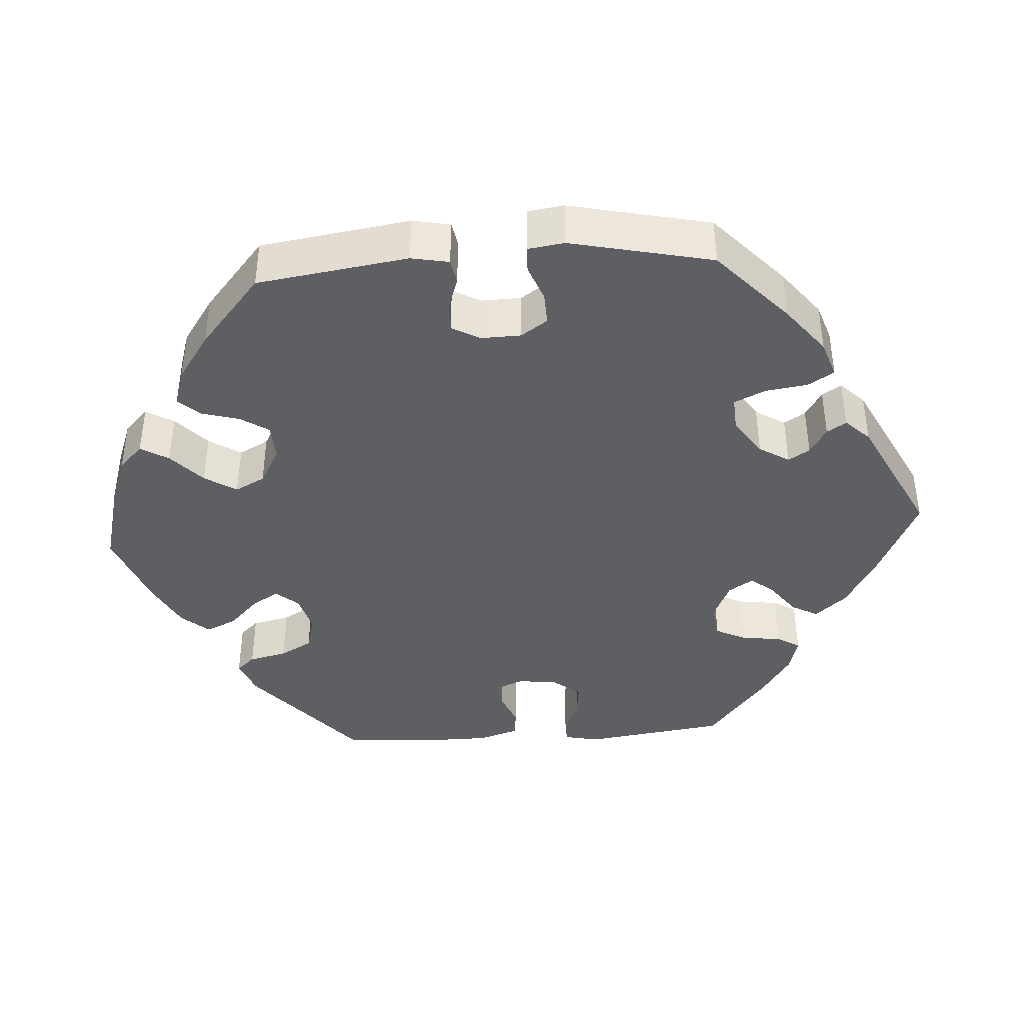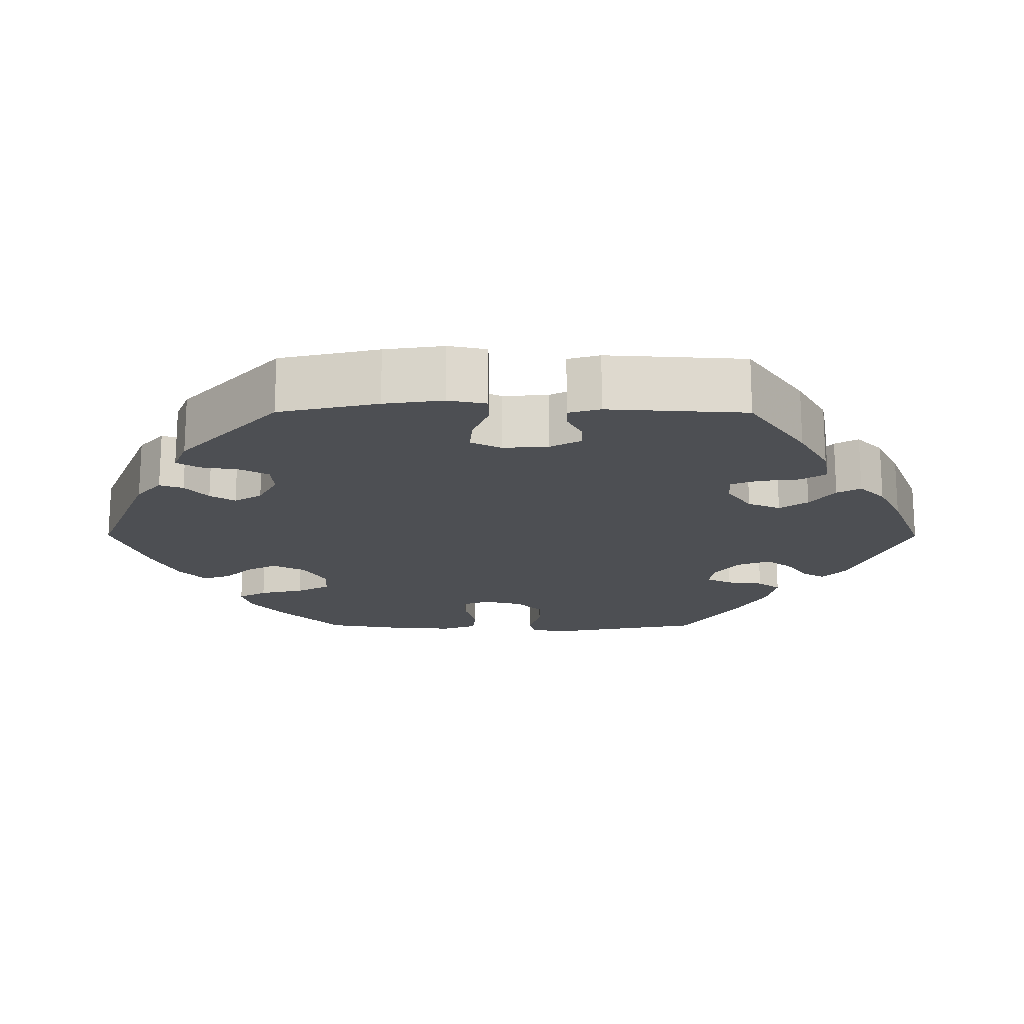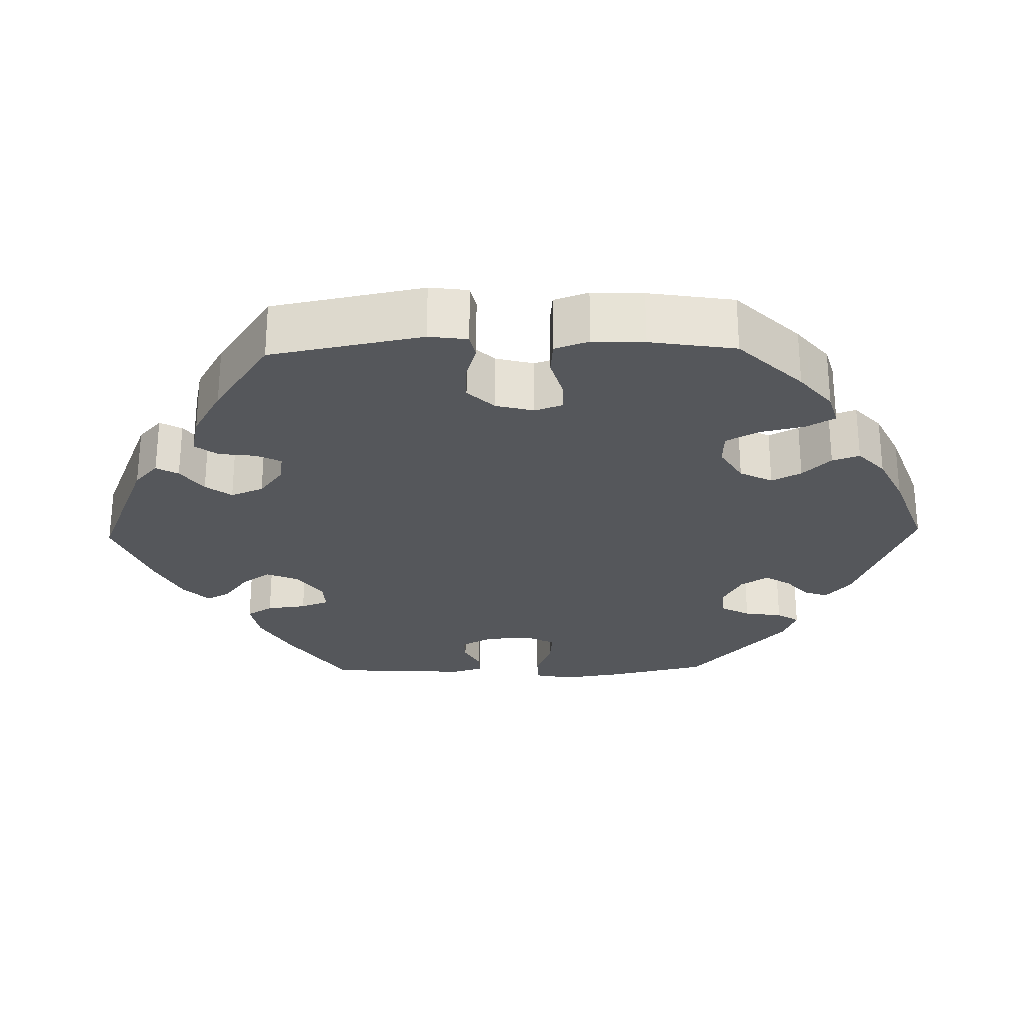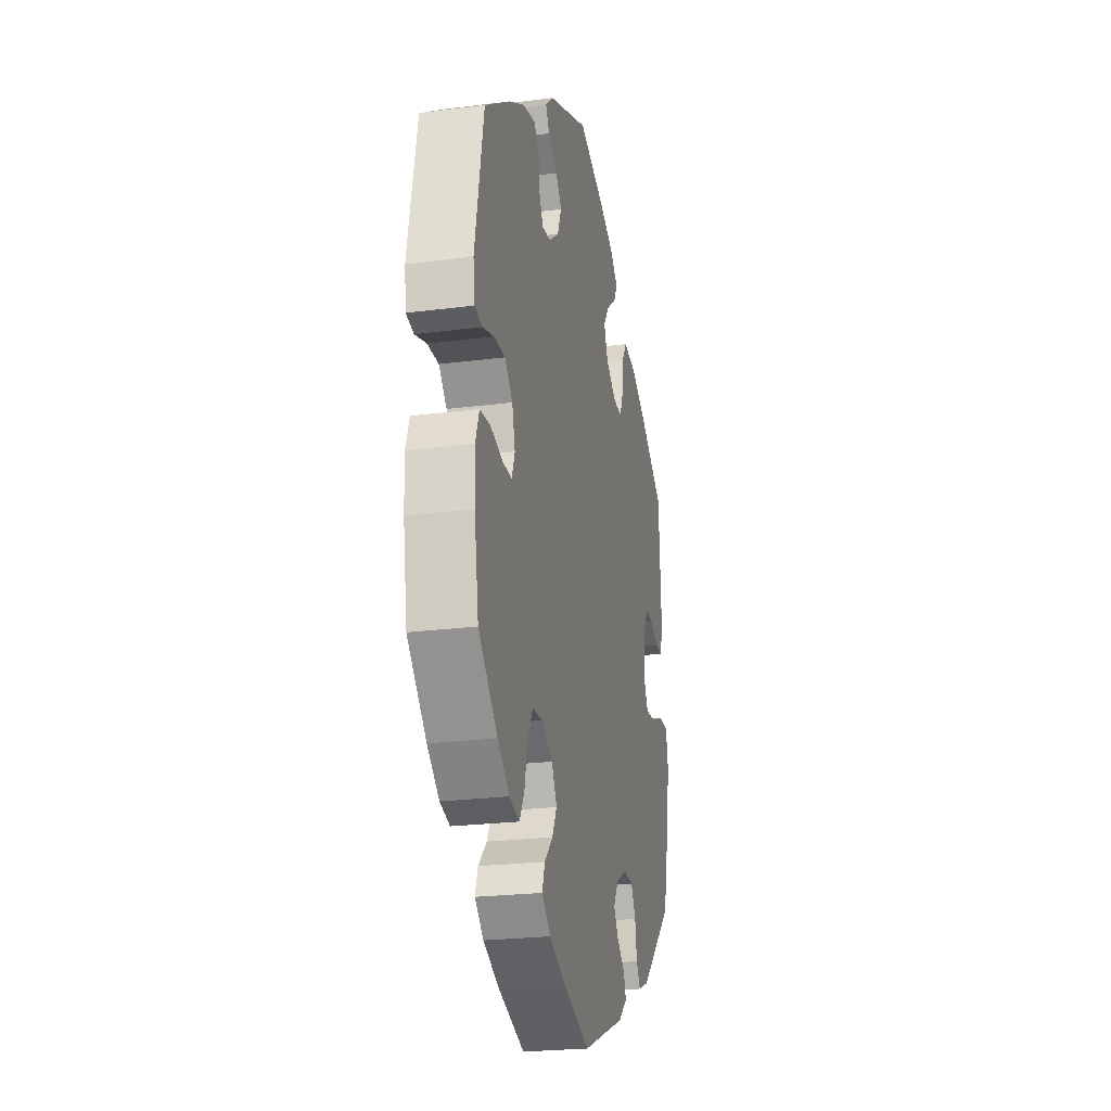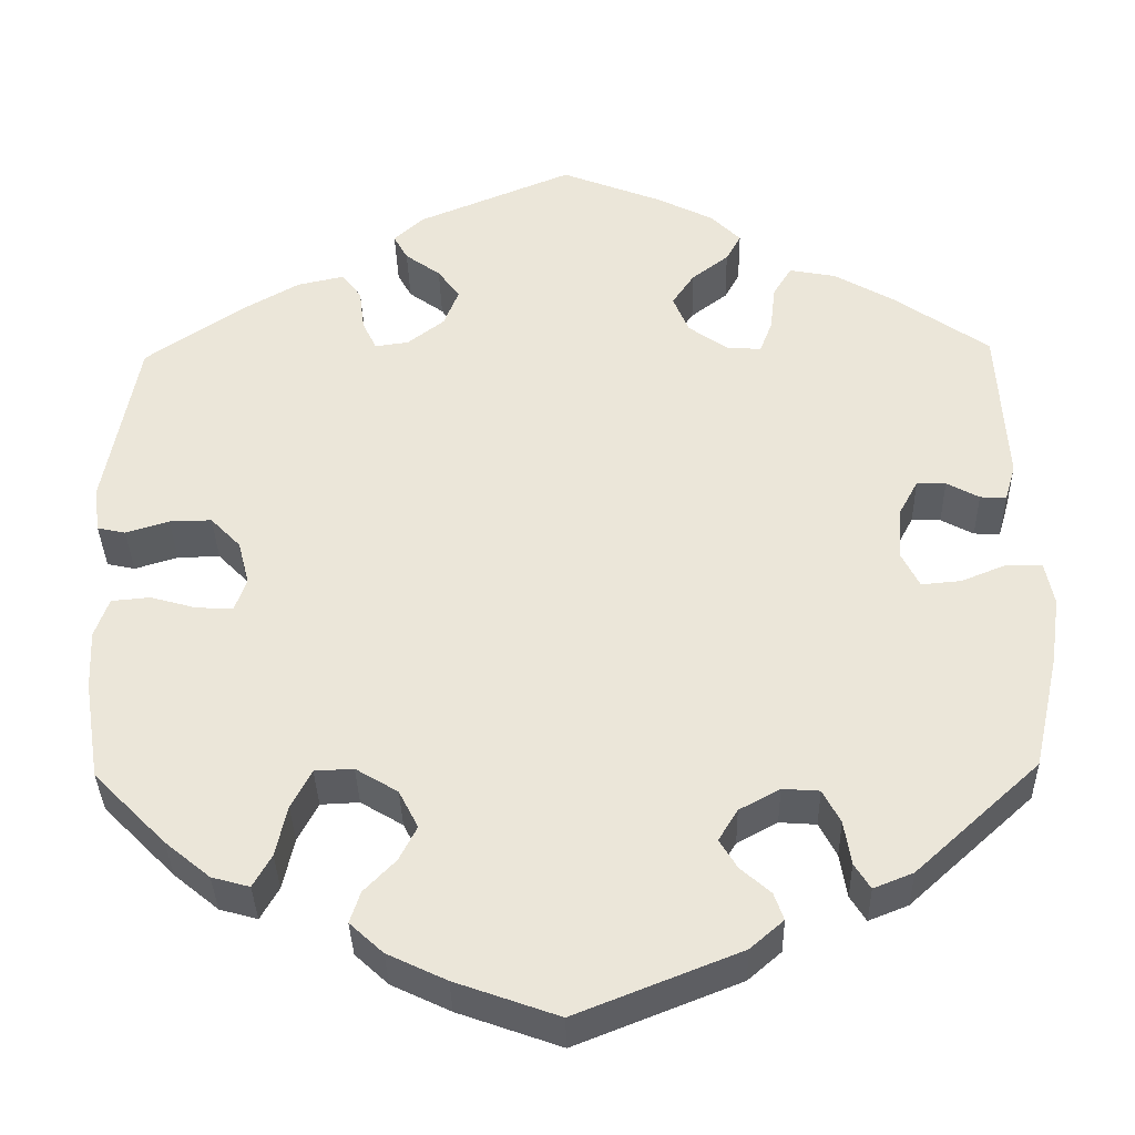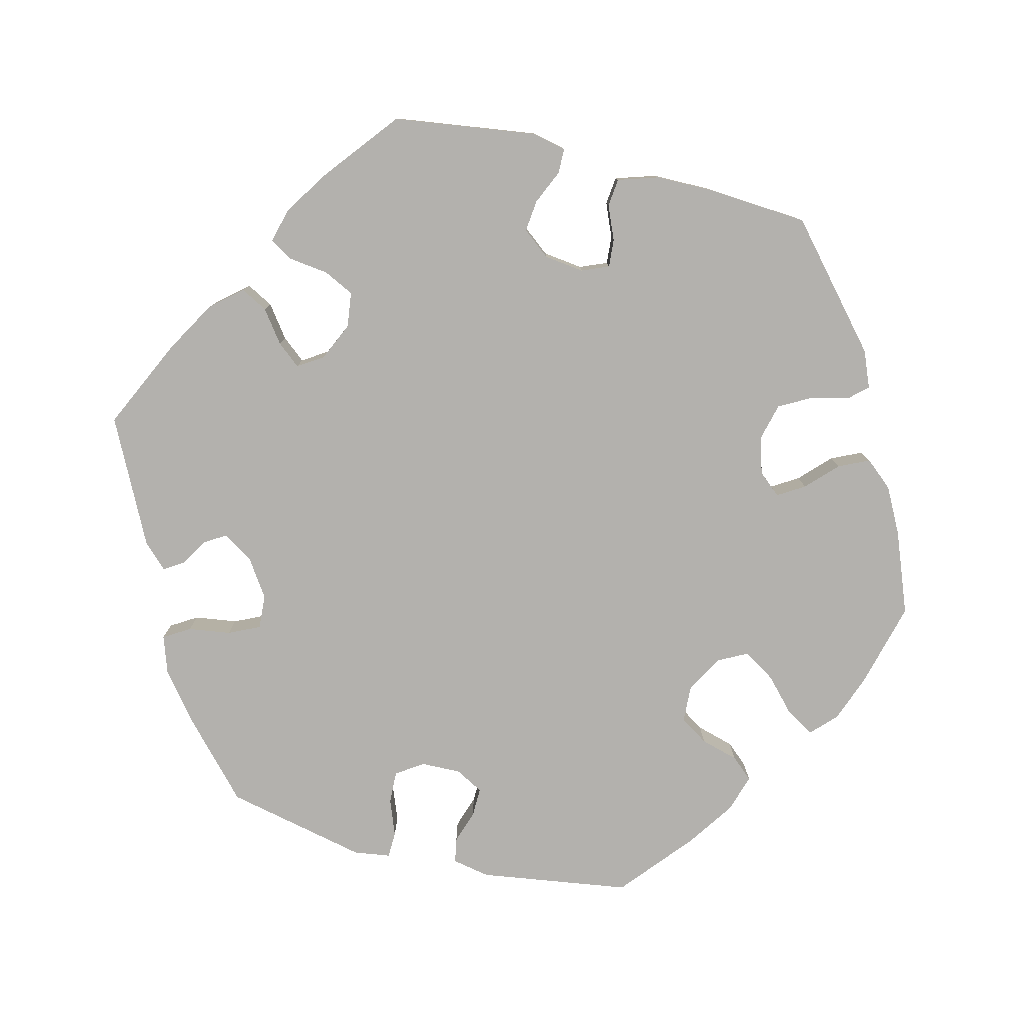
<metadata>
{"format":"obj","ext":"obj","renderer":"f3d","projection":"perspective","resolution":1024,"background":"white","views":[{"elev":-40.9,"azim":-146.2,"up":"+Y"},{"elev":-17.9,"azim":-90.2,"up":"+Y"},{"elev":-26.8,"azim":91.4,"up":"+Y"},{"elev":-23.4,"azim":102.3,"up":"+Z"},{"elev":-35.6,"azim":-178.7,"up":"+Z"},{"elev":-79.3,"azim":16.1,"up":"+Y"}]}
</metadata>
<code>
v 0.538 0.07 0.089
v 0.531 0.07 0.038
v 0.499 0.07 0.031
v 0.45 0.07 0.046
v 0.402 0.07 0.047
v 0.368 0.07 0.012
v 0.355 0.07 -0.038
v 0.368 0.07 -0.075
v 0.409 0.07 -0.074
v 0.462 0.07 -0.059
v 0.506 0.07 -0.063
v 0.522 0.07 -0.108
v 0.519 0.07 -0.176
v 0.501 0.07 -0.289
v 0.419 0.07 -0.372
v 0.368 0.07 -0.414
v 0.325 0.07 -0.426
v 0.304 0.07 -0.389
v 0.291 0.07 -0.331
v 0.268 0.07 -0.287
v 0.224 0.07 -0.285
v 0.176 0.07 -0.314
v 0.154 0.07 -0.357
v 0.174 0.07 -0.396
v 0.21 0.07 -0.433
v 0.222 0.07 -0.469
v 0.184 0.07 -0.504
v 0.117 0.07 -0.536
v 0 0.07 -0.578
v -0.186 0.07 -0.504
v -0.224 0.07 -0.471
v -0.213 0.07 -0.44
v -0.179 0.07 -0.41
v -0.159 0.07 -0.377
v -0.181 0.07 -0.341
v -0.227 0.07 -0.316
v -0.269 0.07 -0.319
v -0.289 0.07 -0.357
v -0.297 0.07 -0.407
v -0.315 0.07 -0.436
v -0.36 0.07 -0.418
v -0.501 0.07 -0.289
v -0.53 0.07 -0.159
v -0.541 0.07 -0.081
v -0.531 0.07 -0.031
v -0.491 0.07 -0.03
v -0.439 0.07 -0.051
v -0.394 0.07 -0.055
v -0.374 0.07 -0.015
v -0.378 0.07 0.045
v -0.4 0.07 0.086
v -0.433 0.07 0.085
v -0.47 0.07 0.065
v -0.5 0.07 0.064
v -0.512 0.07 0.106
v -0.501 0.07 0.288
v -0.393 0.07 0.363
v -0.325 0.07 0.402
v -0.272 0.07 0.412
v -0.251 0.07 0.378
v -0.245 0.07 0.326
v -0.231 0.07 0.289
v -0.192 0.07 0.291
v -0.147 0.07 0.323
v -0.129 0.07 0.366
v -0.154 0.07 0.403
v -0.196 0.07 0.435
v -0.213 0.07 0.466
v -0.179 0.07 0.5
v -0.115 0.07 0.532
v 0 0.07 0.577
v 0.176 0.07 0.505
v 0.21 0.07 0.474
v 0.194 0.07 0.445
v 0.154 0.07 0.416
v 0.129 0.07 0.382
v 0.146 0.07 0.339
v 0.188 0.07 0.307
v 0.226 0.07 0.302
v 0.242 0.07 0.335
v 0.248 0.07 0.383
v 0.27 0.07 0.413
v 0.324 0.07 0.401
v 0.391 0.07 0.363
v 0.5 0.07 0.289
v 0.538 0 0.089
v 0.531 0 0.038
v 0.499 0 0.031
v 0.45 0 0.046
v 0.402 0 0.047
v 0.368 0 0.012
v 0.355 0 -0.038
v 0.368 0 -0.075
v 0.409 0 -0.074
v 0.462 0 -0.059
v 0.506 0 -0.063
v 0.522 0 -0.108
v 0.519 0 -0.176
v 0.501 0 -0.289
v 0.419 0 -0.372
v 0.368 0 -0.414
v 0.325 0 -0.426
v 0.304 0 -0.389
v 0.291 0 -0.331
v 0.268 0 -0.287
v 0.224 0 -0.285
v 0.176 0 -0.314
v 0.154 0 -0.357
v 0.174 0 -0.396
v 0.21 0 -0.433
v 0.222 0 -0.469
v 0.184 0 -0.504
v 0.117 0 -0.536
v 0 0 -0.578
v -0.186 0 -0.504
v -0.224 0 -0.471
v -0.213 0 -0.44
v -0.179 0 -0.41
v -0.159 0 -0.377
v -0.181 0 -0.341
v -0.227 0 -0.316
v -0.269 0 -0.319
v -0.289 0 -0.357
v -0.297 0 -0.407
v -0.315 0 -0.436
v -0.36 0 -0.418
v -0.501 0 -0.289
v -0.53 0 -0.159
v -0.541 0 -0.081
v -0.531 0 -0.031
v -0.491 0 -0.03
v -0.439 0 -0.051
v -0.394 0 -0.055
v -0.374 0 -0.015
v -0.378 0 0.045
v -0.4 0 0.086
v -0.433 0 0.085
v -0.47 0 0.065
v -0.5 0 0.064
v -0.512 0 0.106
v -0.501 0 0.288
v -0.393 0 0.363
v -0.325 0 0.402
v -0.272 0 0.412
v -0.251 0 0.378
v -0.245 0 0.326
v -0.231 0 0.289
v -0.192 0 0.291
v -0.147 0 0.323
v -0.129 0 0.366
v -0.154 0 0.403
v -0.196 0 0.435
v -0.213 0 0.466
v -0.179 0 0.5
v -0.115 0 0.532
v 0 0 0.577
v 0.176 0 0.505
v 0.21 0 0.474
v 0.194 0 0.445
v 0.154 0 0.416
v 0.129 0 0.382
v 0.146 0 0.339
v 0.188 0 0.307
v 0.226 0 0.302
v 0.242 0 0.335
v 0.248 0 0.383
v 0.27 0 0.413
v 0.324 0 0.401
v 0.391 0 0.363
v 0.5 0 0.289
f 80 81 82 83
f 79 80 83 84
f 72 73 74 75
f 72 75 76
f 71 72 76
f 70 71 76 77
f 66 67 68 69
f 65 66 69 70
f 58 59 60 61
f 58 61 62
f 57 58 62
f 56 57 62
f 55 56 62
f 52 53 54 55
f 51 52 55 62
f 50 51 62 63
f 44 45 46 47
f 44 47 48
f 43 44 48
f 42 43 48
f 41 42 48 49
f 38 39 40 41
f 37 38 41 49
f 30 31 32 33
f 30 33 34
f 29 30 34
f 28 29 34 35
f 24 25 26 27
f 23 24 27 28
f 16 17 18 19
f 16 19 20
f 15 16 20
f 14 15 20
f 13 14 20 21
f 9 10 11 12
f 8 9 12 13
f 1 2 3 4
f 1 4 5
f 79 84 85 1
f 65 70 77 78
f 64 65 78
f 36 37 49 50
f 35 36 50 63
f 23 28 35 63
f 22 23 63 64
f 8 13 21
f 7 8 21 22
f 6 7 22 64
f 78 79 1 5
f 5 6 64 78
f 168 167 166 165
f 169 168 165 164
f 160 159 158 157
f 161 160 157
f 161 157 156
f 162 161 156 155
f 154 153 152 151
f 155 154 151 150
f 146 145 144 143
f 147 146 143
f 147 143 142
f 147 142 141
f 147 141 140
f 140 139 138 137
f 147 140 137 136
f 148 147 136 135
f 132 131 130 129
f 133 132 129
f 133 129 128
f 133 128 127
f 134 133 127 126
f 126 125 124 123
f 134 126 123 122
f 118 117 116 115
f 119 118 115
f 119 115 114
f 120 119 114 113
f 112 111 110 109
f 113 112 109 108
f 104 103 102 101
f 105 104 101
f 105 101 100
f 105 100 99
f 106 105 99 98
f 97 96 95 94
f 98 97 94 93
f 89 88 87 86
f 90 89 86
f 86 170 169 164
f 163 162 155 150
f 163 150 149
f 135 134 122 121
f 148 135 121 120
f 148 120 113 108
f 149 148 108 107
f 106 98 93
f 107 106 93 92
f 149 107 92 91
f 90 86 164 163
f 163 149 91 90
f 1 86 87 2
f 2 87 88 3
f 3 88 89 4
f 4 89 90 5
f 5 90 91 6
f 6 91 92 7
f 7 92 93 8
f 8 93 94 9
f 9 94 95 10
f 10 95 96 11
f 11 96 97 12
f 12 97 98 13
f 13 98 99 14
f 14 99 100 15
f 15 100 101 16
f 16 101 102 17
f 17 102 103 18
f 18 103 104 19
f 19 104 105 20
f 20 105 106 21
f 21 106 107 22
f 22 107 108 23
f 23 108 109 24
f 24 109 110 25
f 25 110 111 26
f 26 111 112 27
f 27 112 113 28
f 28 113 114 29
f 29 114 115 30
f 30 115 116 31
f 31 116 117 32
f 32 117 118 33
f 33 118 119 34
f 34 119 120 35
f 35 120 121 36
f 36 121 122 37
f 37 122 123 38
f 38 123 124 39
f 39 124 125 40
f 40 125 126 41
f 41 126 127 42
f 42 127 128 43
f 43 128 129 44
f 44 129 130 45
f 45 130 131 46
f 46 131 132 47
f 47 132 133 48
f 48 133 134 49
f 49 134 135 50
f 50 135 136 51
f 51 136 137 52
f 52 137 138 53
f 53 138 139 54
f 54 139 140 55
f 55 140 141 56
f 56 141 142 57
f 57 142 143 58
f 58 143 144 59
f 59 144 145 60
f 60 145 146 61
f 61 146 147 62
f 62 147 148 63
f 63 148 149 64
f 64 149 150 65
f 65 150 151 66
f 66 151 152 67
f 67 152 153 68
f 68 153 154 69
f 69 154 155 70
f 70 155 156 71
f 71 156 157 72
f 72 157 158 73
f 73 158 159 74
f 74 159 160 75
f 75 160 161 76
f 76 161 162 77
f 77 162 163 78
f 78 163 164 79
f 79 164 165 80
f 80 165 166 81
f 81 166 167 82
f 82 167 168 83
f 83 168 169 84
f 84 169 170 85
f 85 170 86 1

</code>
